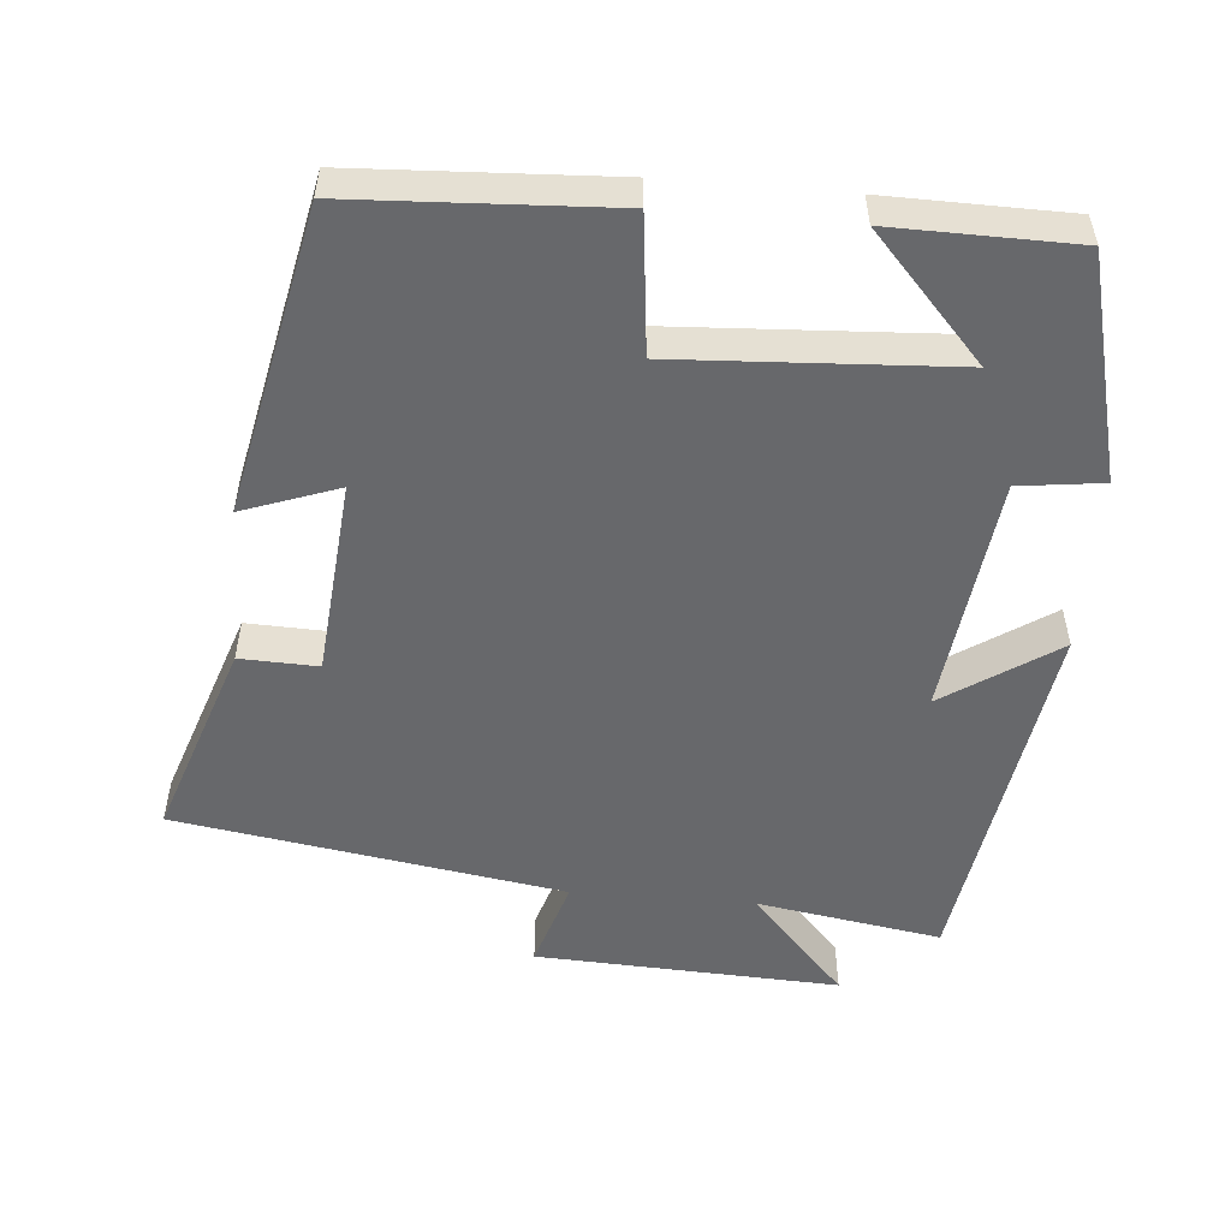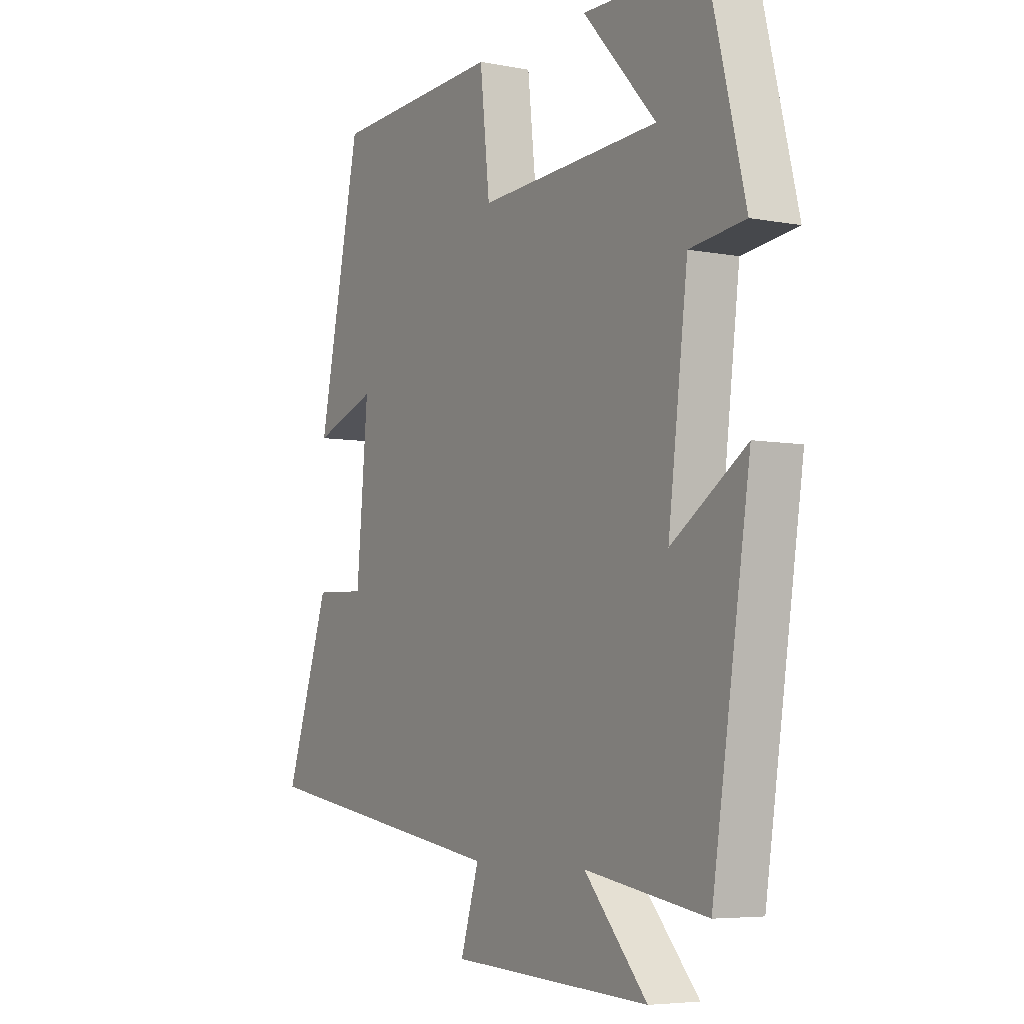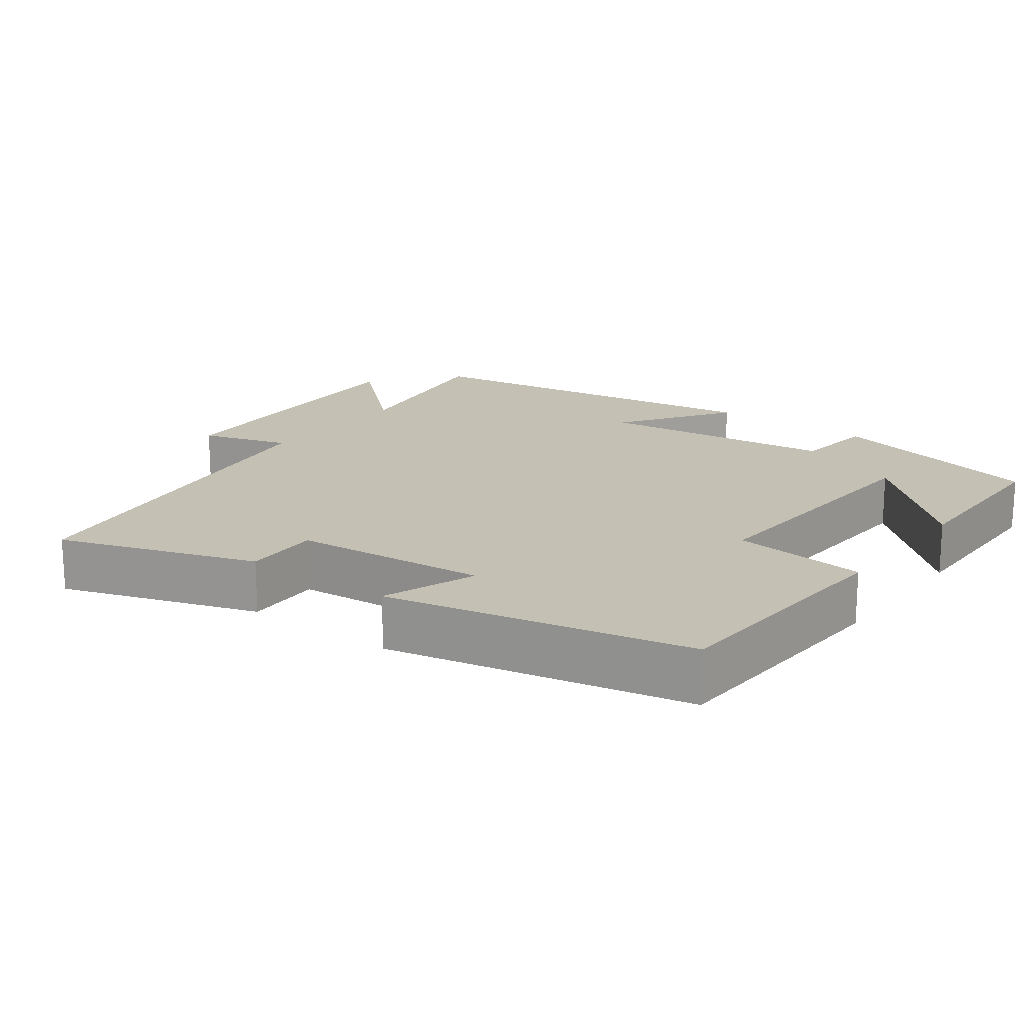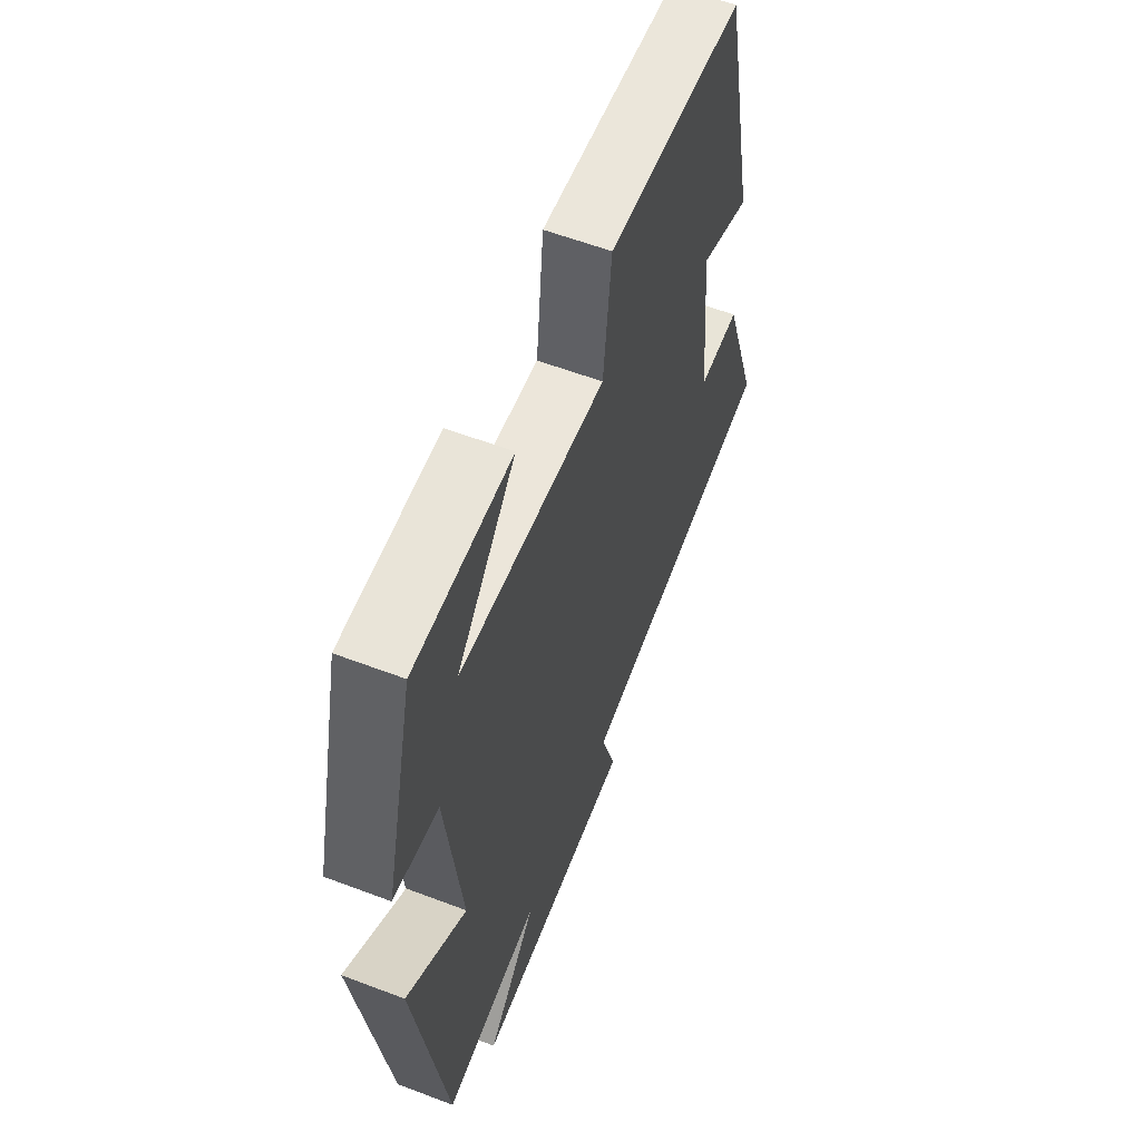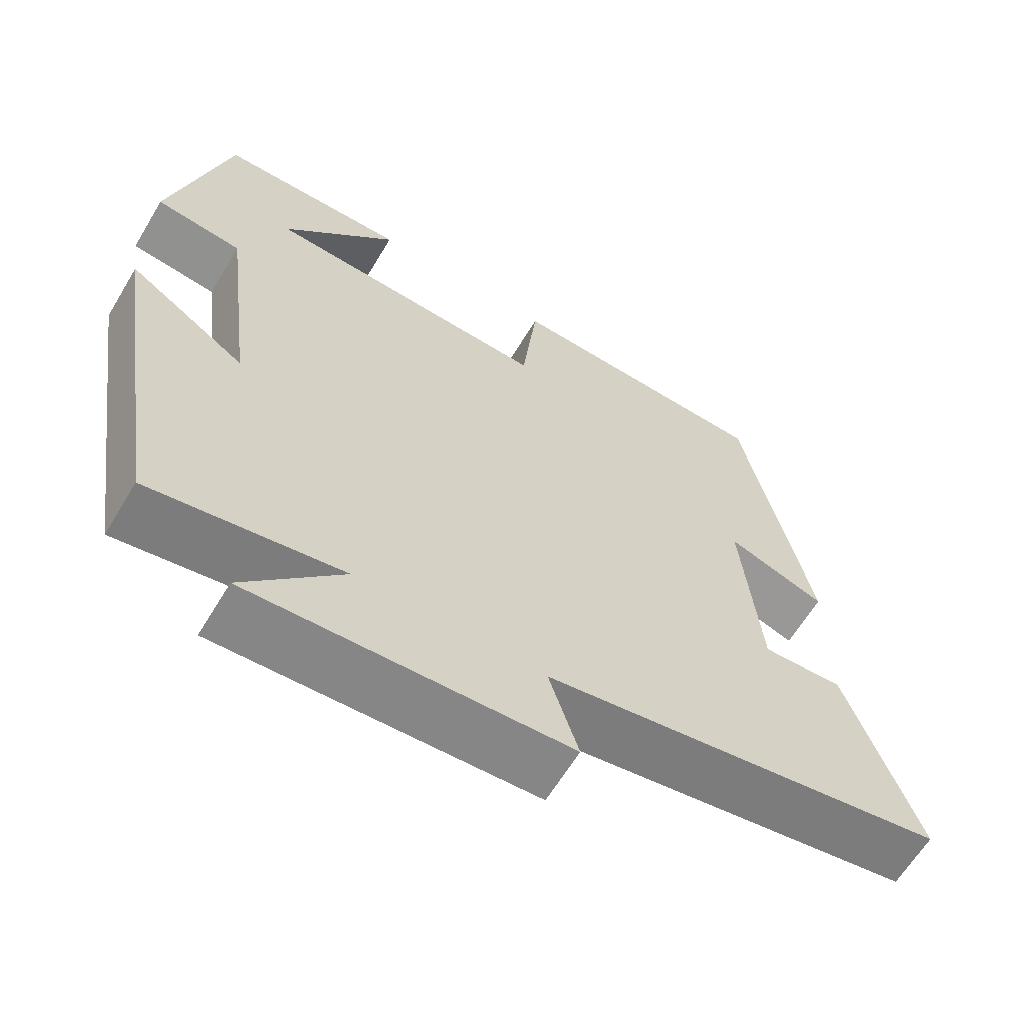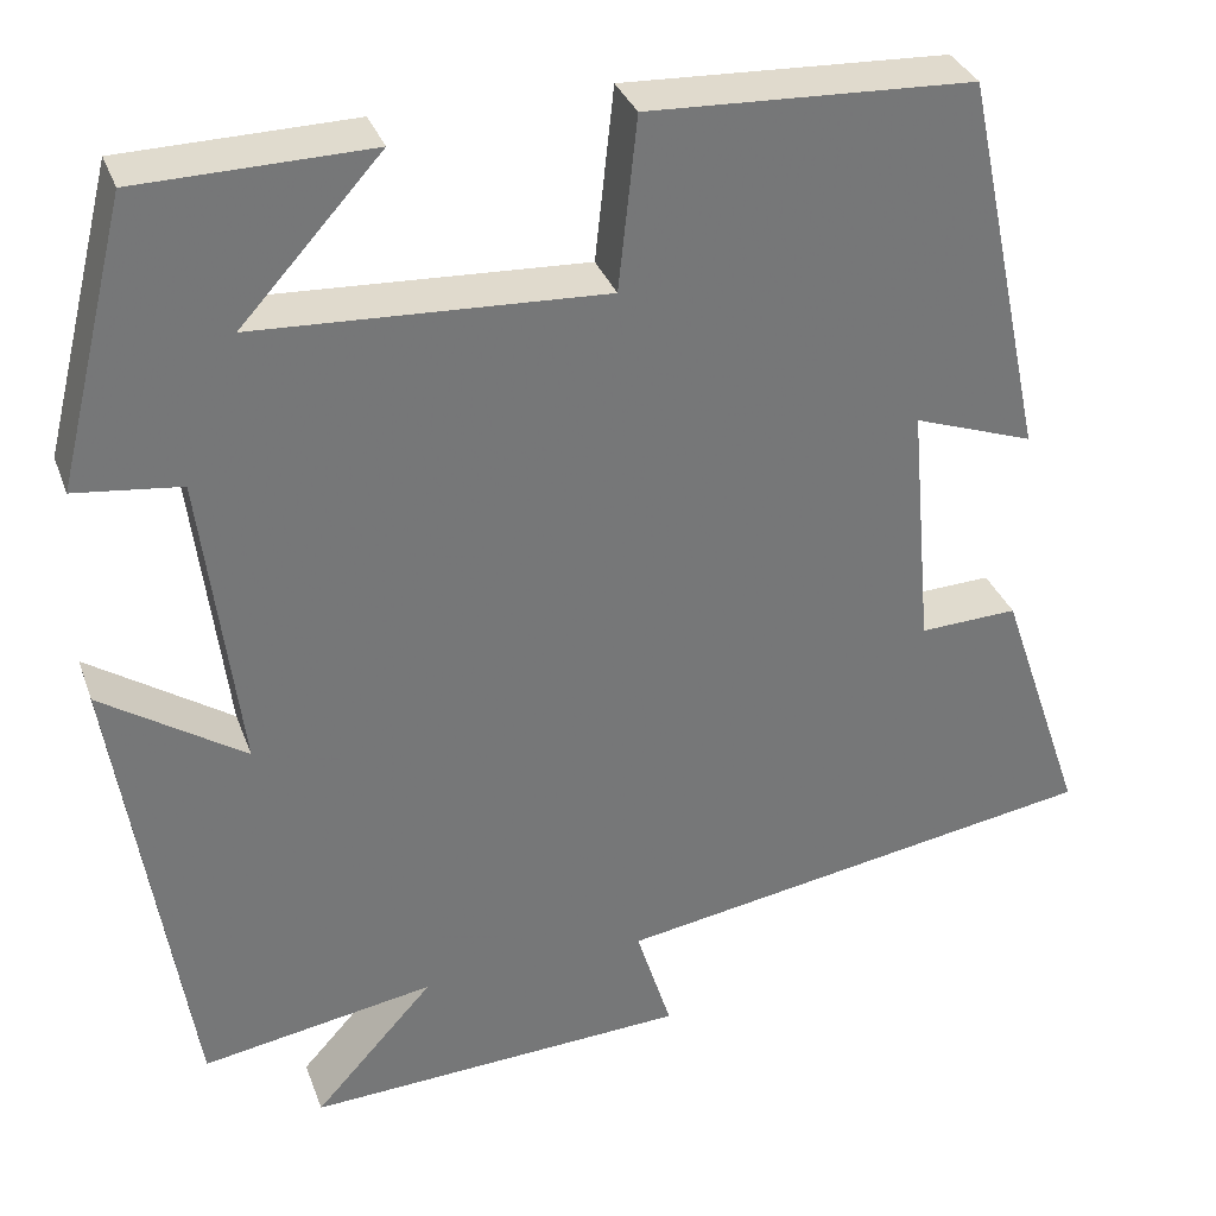
<metadata>
{"format":"obj","ext":"obj","renderer":"f3d","projection":"perspective","resolution":1024,"background":"white","views":[{"elev":-52.5,"azim":-4.8,"up":"+Y"},{"elev":-5.5,"azim":59.2,"up":"+Z"},{"elev":18.0,"azim":-53.0,"up":"+Y"},{"elev":58.8,"azim":111.4,"up":"+Z"},{"elev":-63.2,"azim":149.0,"up":"+Z"},{"elev":33.4,"azim":161.5,"up":"+Z"}]}
</metadata>
<code>
v 0.423 0.07 -0.541
v 0.174 0.07 -0.5
v 0.302 0.07 -0.641
v -0.108 0.07 -0.621
v -0.07 0.07 -0.5
v -0.592 0.07 -0.416
v -0.5 0.07 -0.147
v -0.395 0.07 -0.151
v -0.371 0.07 0.115
v -0.5 0.07 0.069
v -0.412 0.07 0.483
v -0.064 0.07 0.5
v -0.044 0.07 0.315
v 0.328 0.07 0.335
v 0.178 0.07 0.5
v 0.425 0.07 0.496
v 0.5 0.07 0.194
v 0.387 0.07 0.18
v 0.347 0.07 -0.144
v 0.5 0.07 -0.042
v 0.423 0 -0.541
v 0.174 0 -0.5
v 0.302 0 -0.641
v -0.108 0 -0.621
v -0.07 0 -0.5
v -0.592 0 -0.416
v -0.5 0 -0.147
v -0.395 0 -0.151
v -0.371 0 0.115
v -0.5 0 0.069
v -0.412 0 0.483
v -0.064 0 0.5
v -0.044 0 0.315
v 0.328 0 0.335
v 0.178 0 0.5
v 0.425 0 0.496
v 0.5 0 0.194
v 0.387 0 0.18
v 0.347 0 -0.144
v 0.5 0 -0.042
f 19 20 1 2
f 18 19 2
f 16 17 18
f 16 18 2
f 14 15 16
f 14 16 2
f 13 14 2
f 10 11 12 13
f 9 10 13
f 8 9 13 2
f 5 6 7 8
f 5 8 2 3
f 3 4 5
f 22 21 40 39
f 22 39 38
f 38 37 36
f 22 38 36
f 36 35 34
f 22 36 34
f 22 34 33
f 33 32 31 30
f 33 30 29
f 22 33 29 28
f 28 27 26 25
f 23 22 28 25
f 25 24 23
f 1 21 22 2
f 2 22 23 3
f 3 23 24 4
f 4 24 25 5
f 5 25 26 6
f 6 26 27 7
f 7 27 28 8
f 8 28 29 9
f 9 29 30 10
f 10 30 31 11
f 11 31 32 12
f 12 32 33 13
f 13 33 34 14
f 14 34 35 15
f 15 35 36 16
f 16 36 37 17
f 17 37 38 18
f 18 38 39 19
f 19 39 40 20
f 20 40 21 1

</code>
